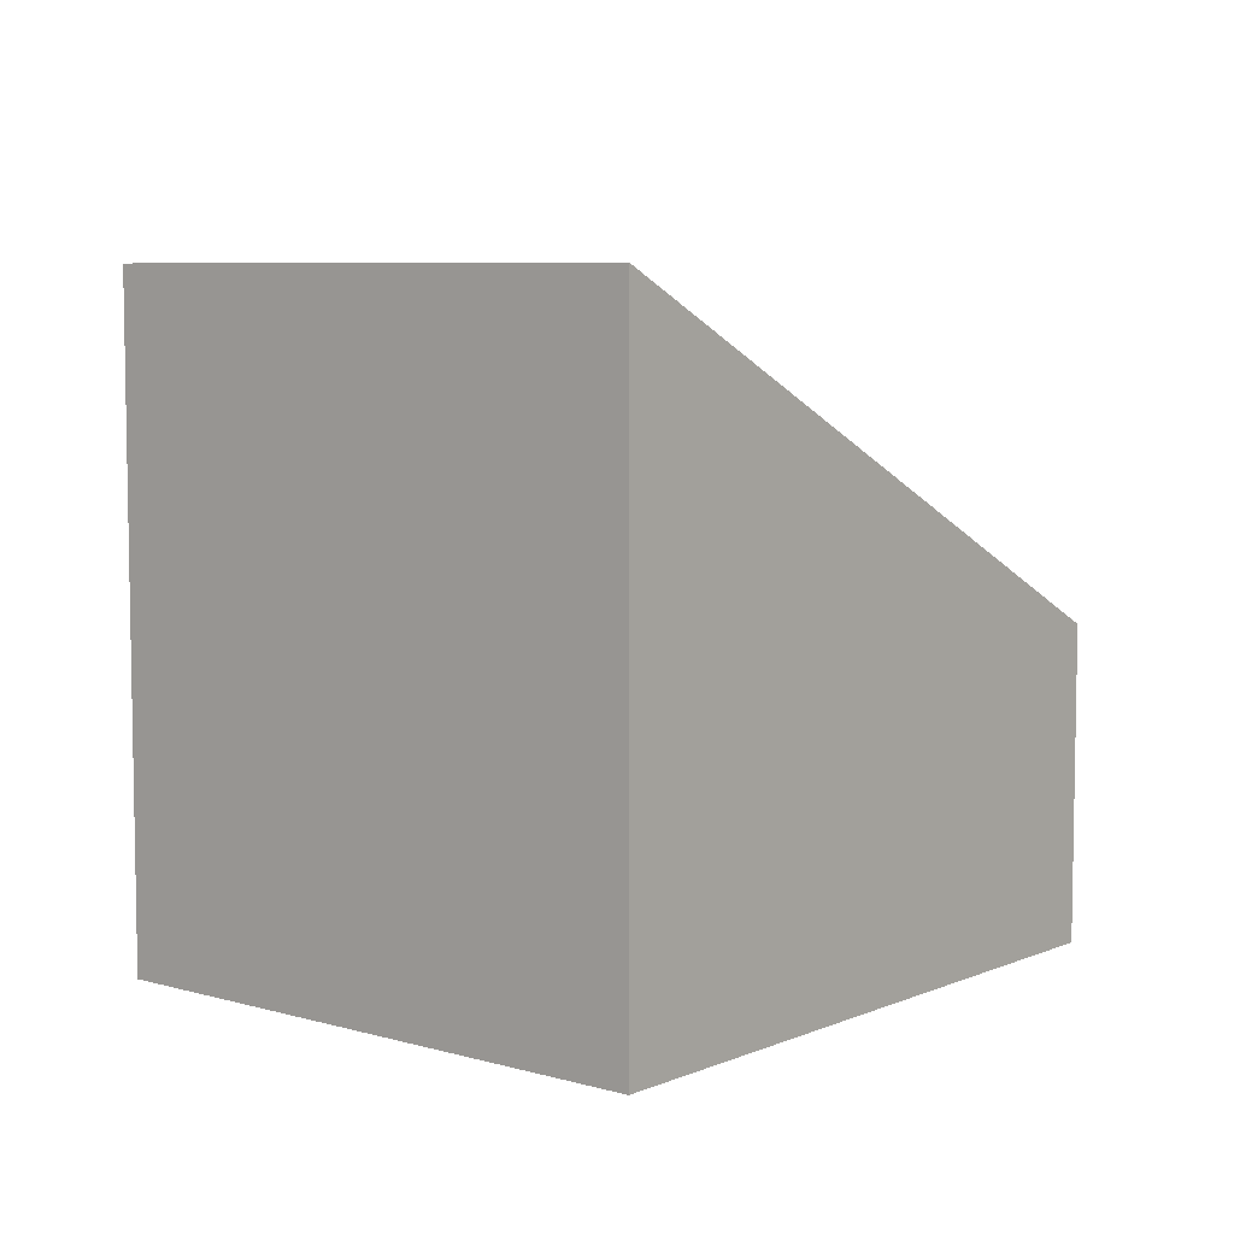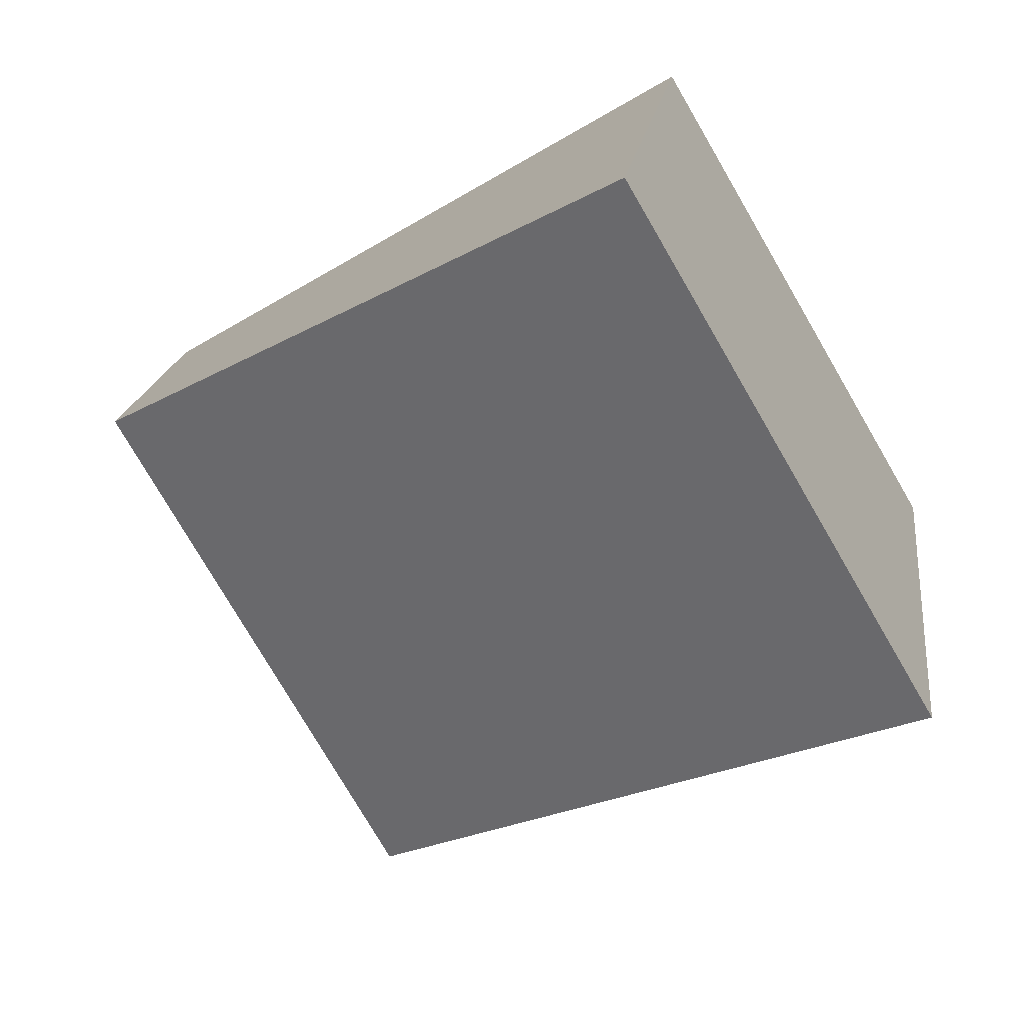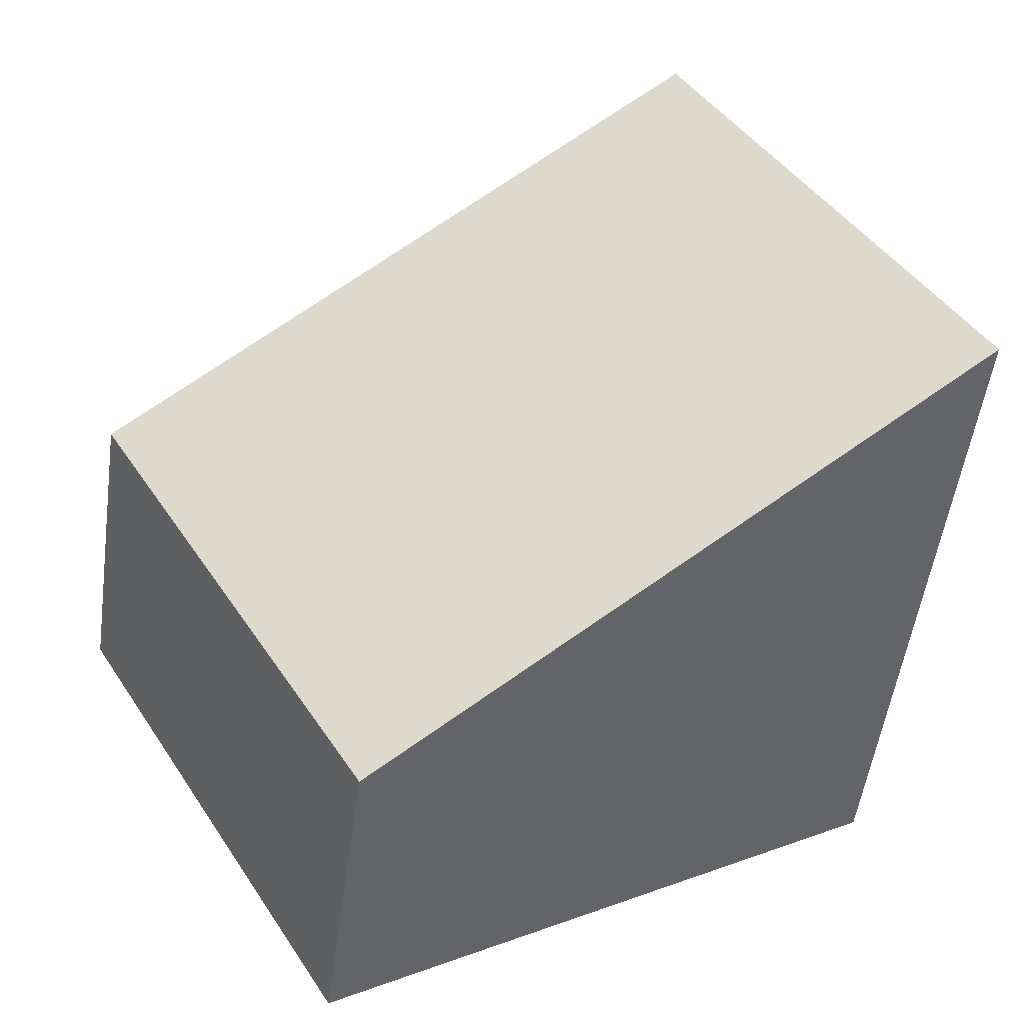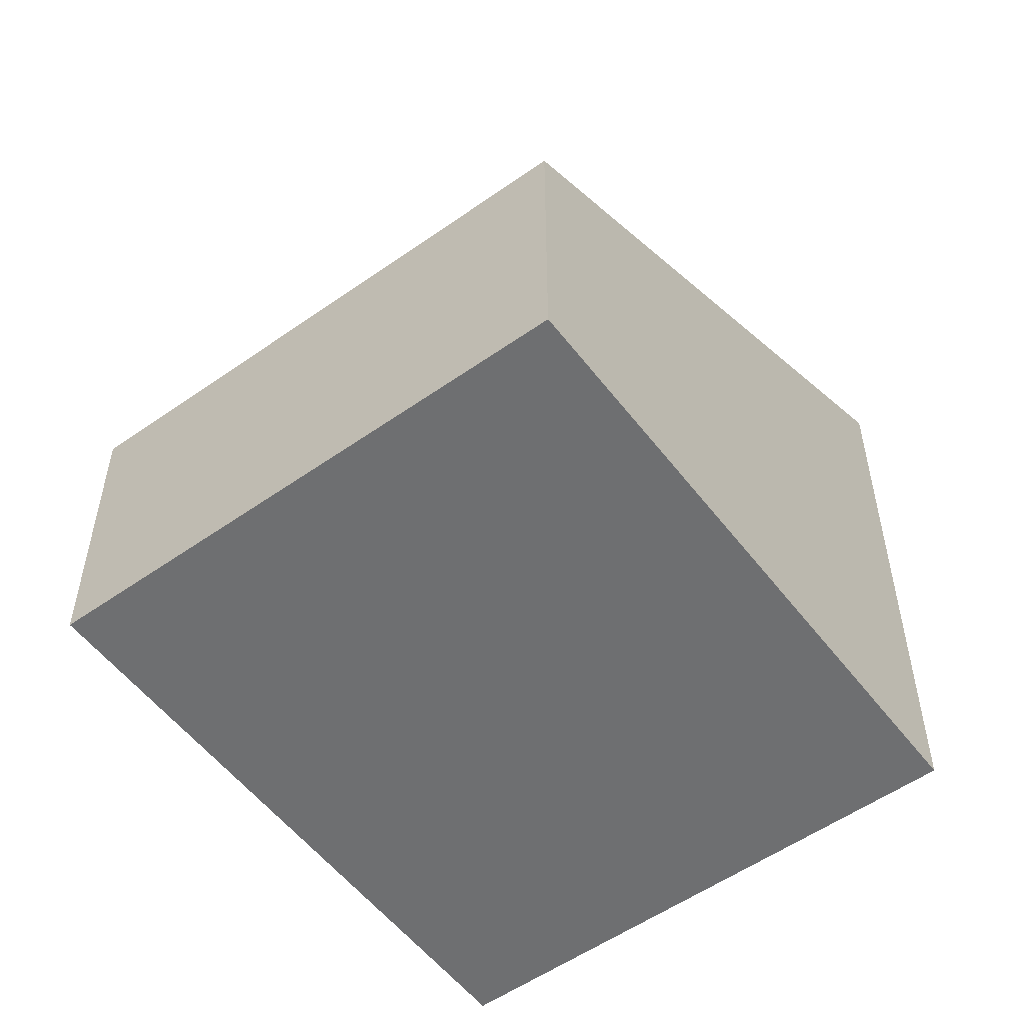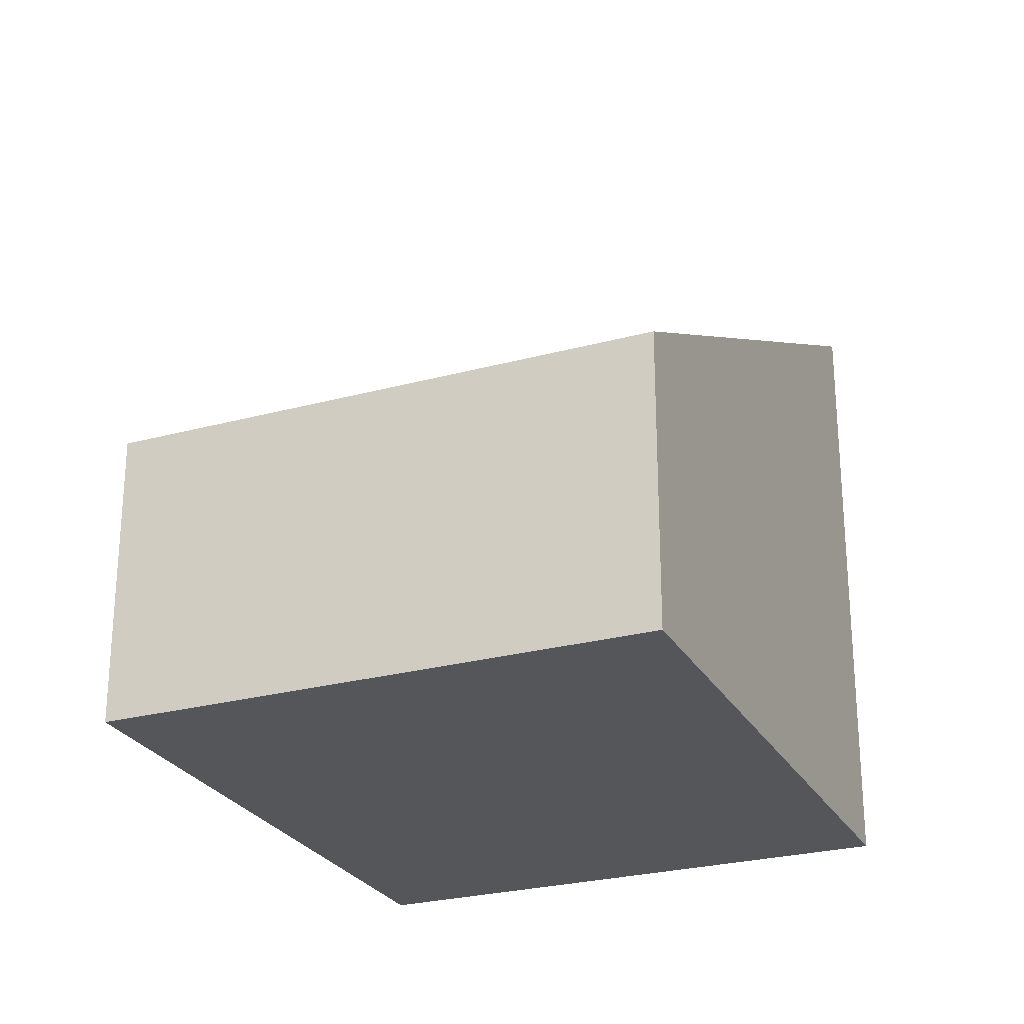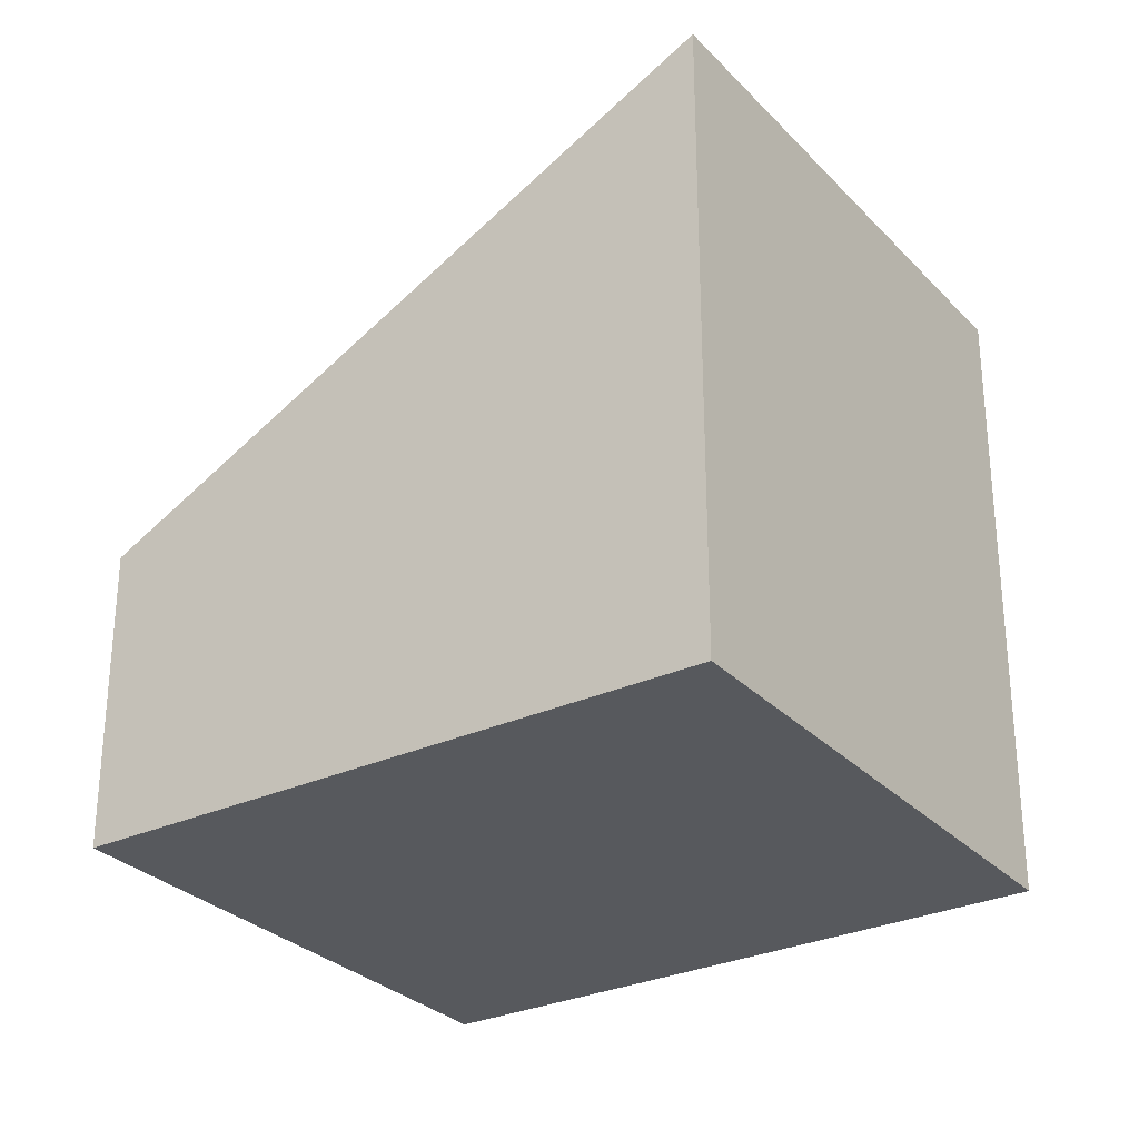
<metadata>
{"format":"obj","ext":"obj","renderer":"f3d","projection":"perspective","resolution":1024,"background":"white","views":[{"elev":6.9,"azim":-19.8,"up":"+Y"},{"elev":17.8,"azim":-172.8,"up":"+Z"},{"elev":-52.7,"azim":172.1,"up":"+Z"},{"elev":-54.6,"azim":157.2,"up":"+Y"},{"elev":-26.1,"azim":143.7,"up":"+Y"},{"elev":-29.3,"azim":-115.3,"up":"+Y"}]}
</metadata>
<code>
v  0 4.737 2.901e-16
v  6.37 2.255 1.177
v  4.219 2.255 -2.481
v  2.151 4.737 3.658
v  0 0 0
v  4.219 1.519e-16 -2.481
v  2.151 -2.24e-16 3.658
v  6.37 -7.207e-17 1.177
g defaultobject
f 1 2 3
f 2 1 4
f 3 5 1
f 5 3 6
f 5 4 1
f 4 5 7
f 7 2 4
f 2 7 8
f 8 3 2
f 3 8 6
f 8 5 6
f 5 8 7

</code>
